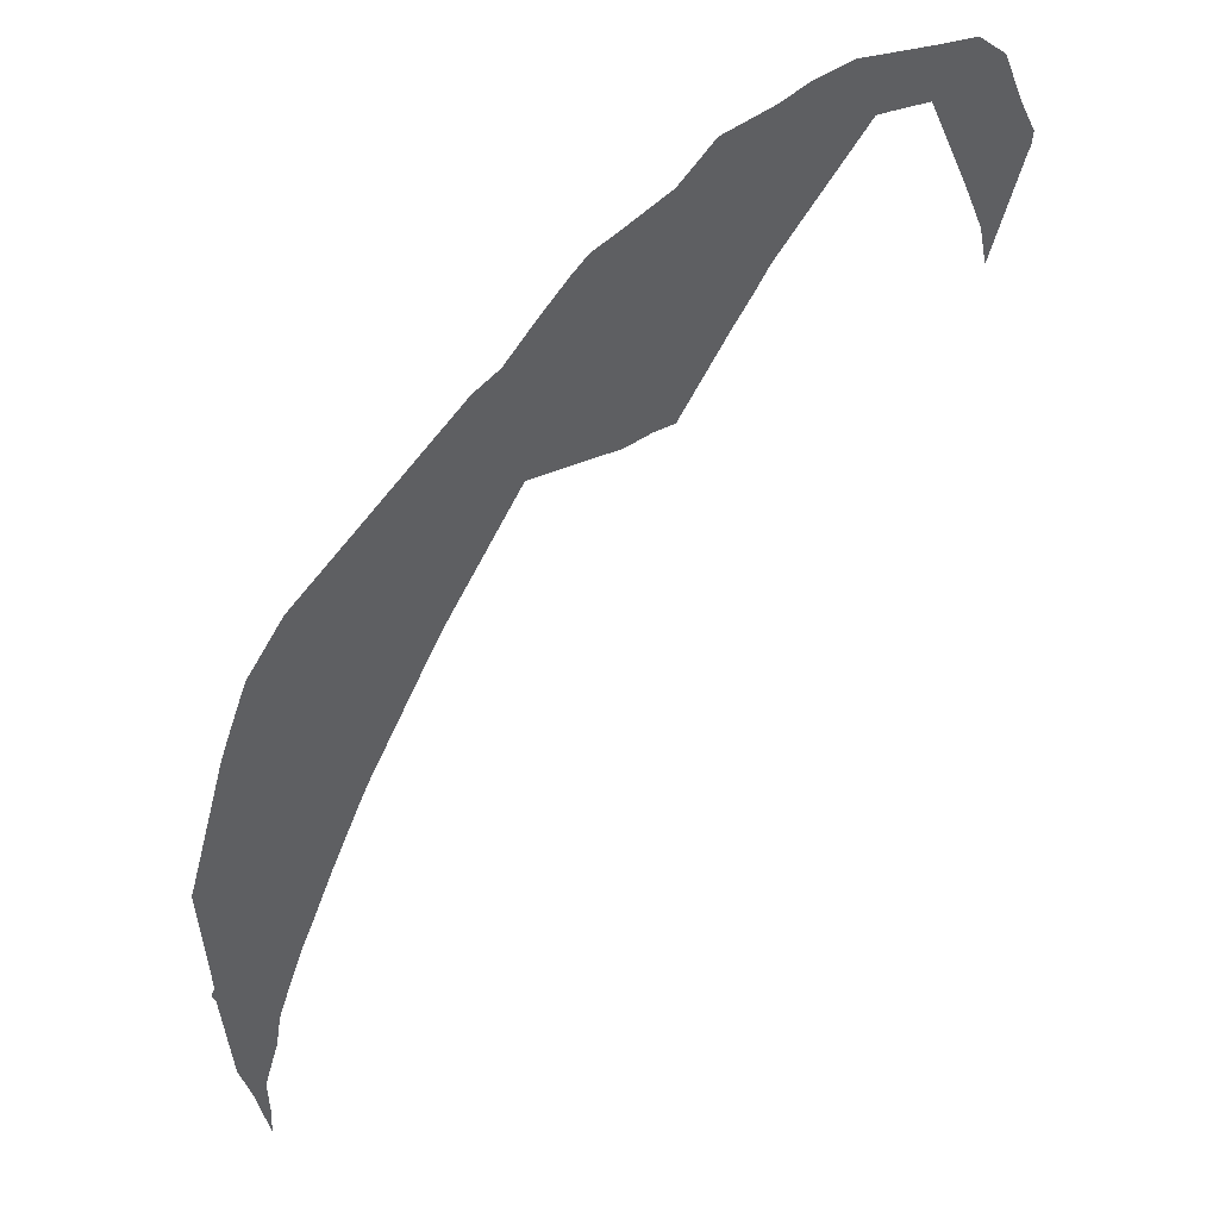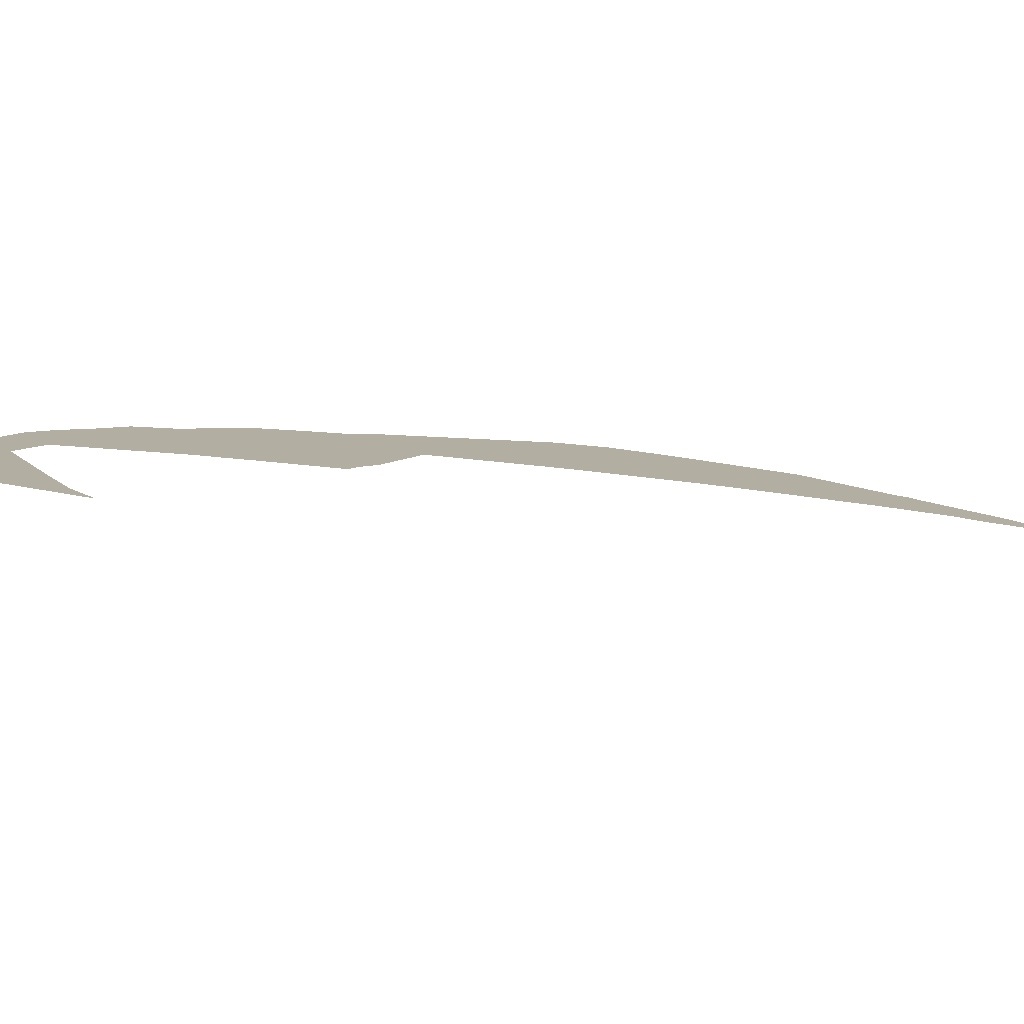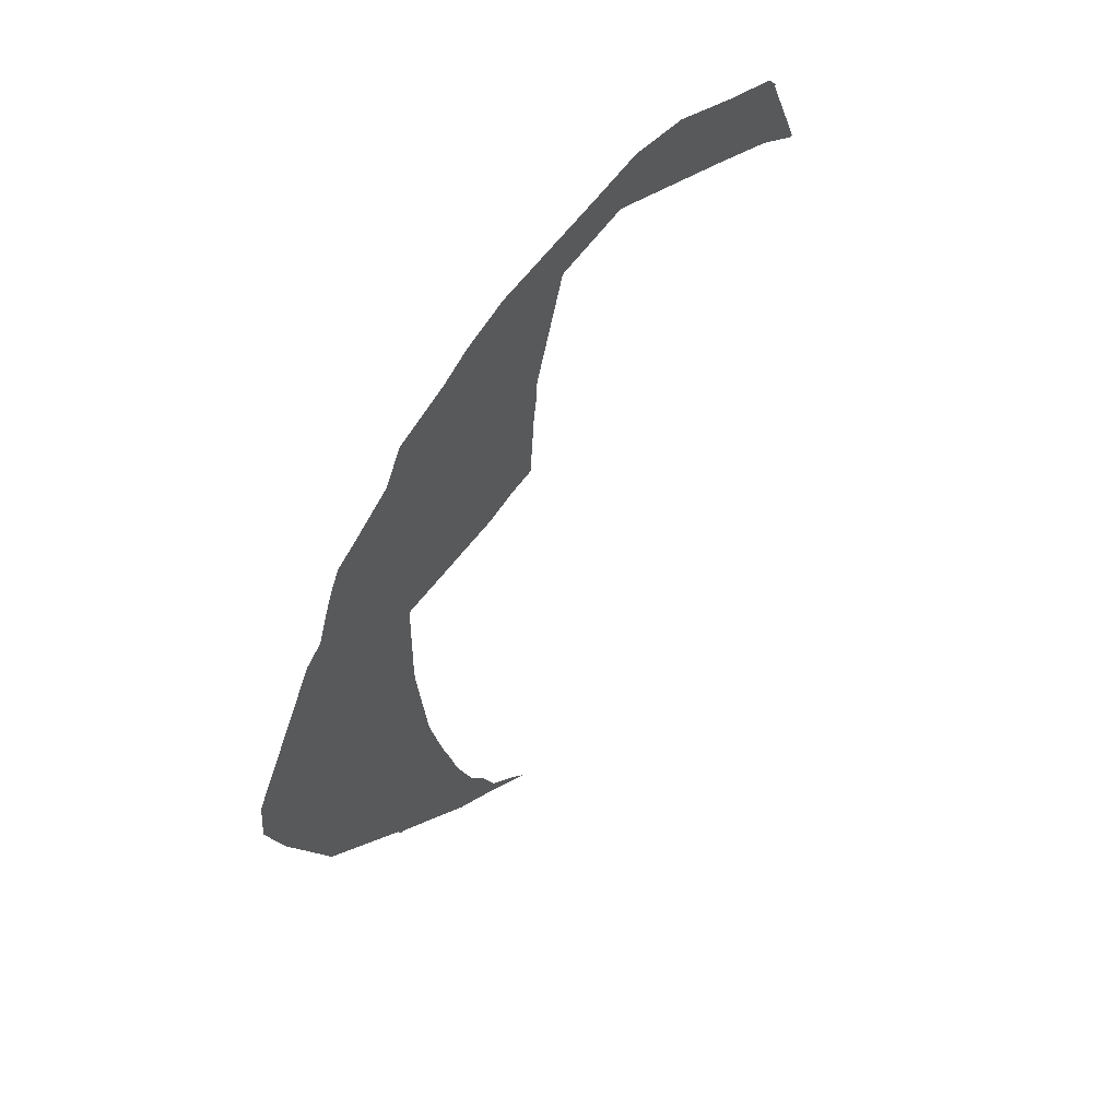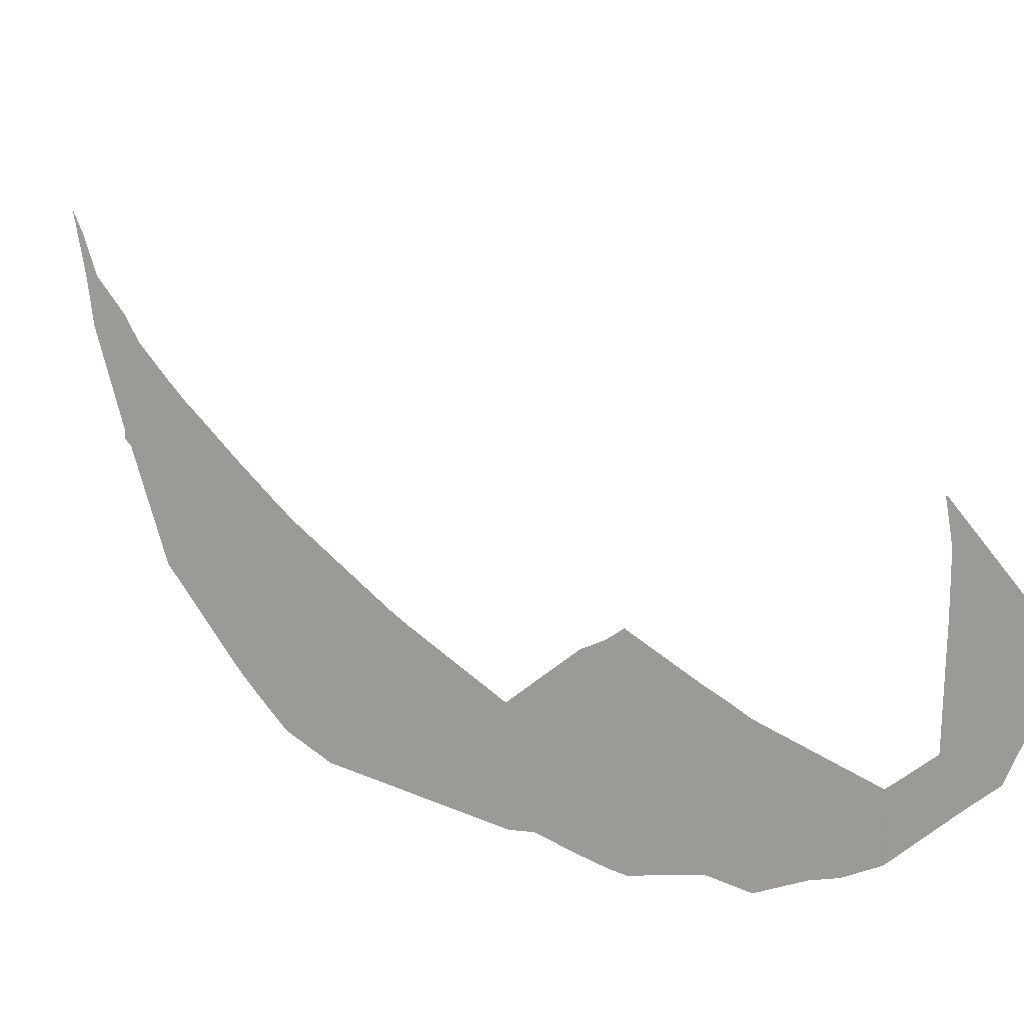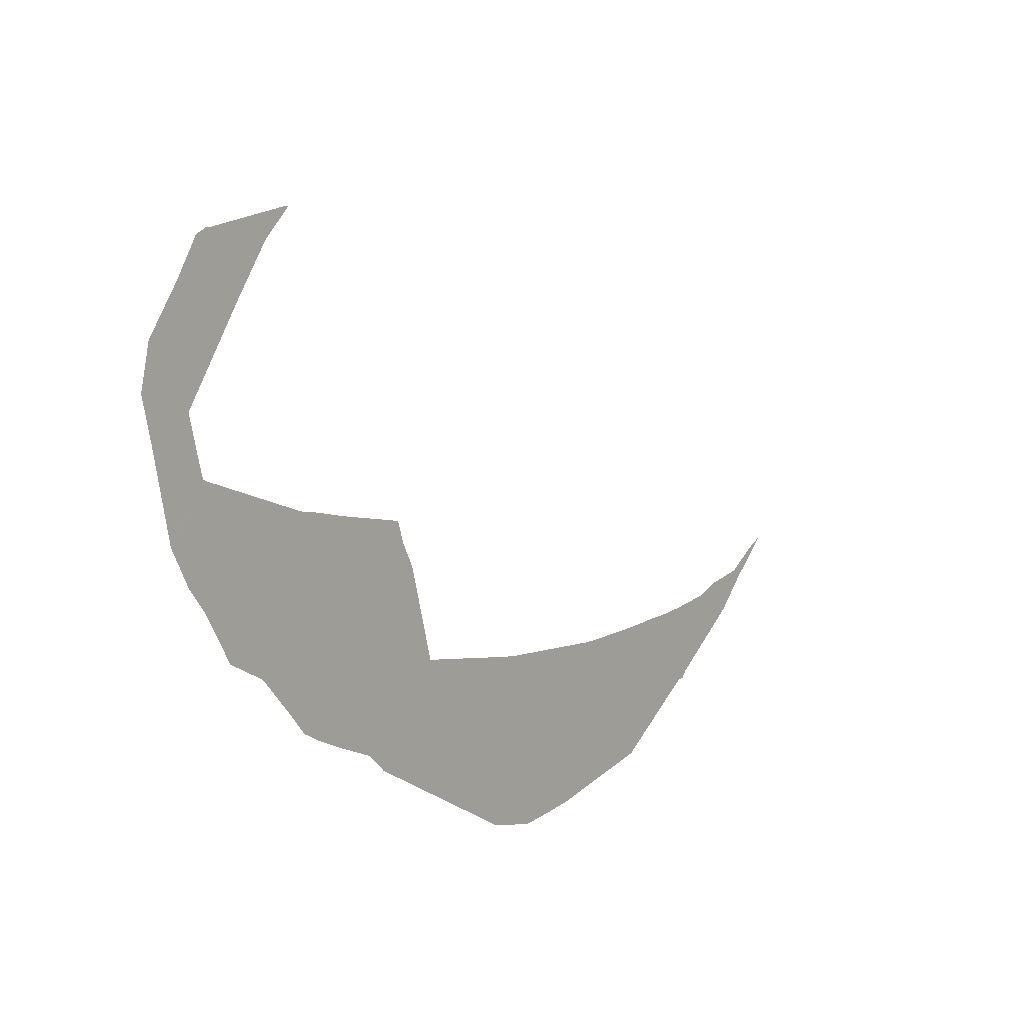
<metadata>
{"format":"obj","ext":"obj","renderer":"f3d","projection":"perspective","resolution":1024,"background":"white","views":[{"elev":-64.9,"azim":-70.3,"up":"+Y"},{"elev":54.5,"azim":52.7,"up":"+Y"},{"elev":-21.6,"azim":-43.3,"up":"+Y"},{"elev":65.6,"azim":-91.5,"up":"+Y"},{"elev":63.4,"azim":-34.4,"up":"+Z"}]}
</metadata>
<code>
v 12.12 33.19 28.41
v 12.46 33.14 28
v 12.81 33.19 27.73
v 13 33.23 27.59
v 13.93 33.45 26.97
v 14 33.46 26.92
v 15 33.95 26.6
v 15.06 33.95 26.55
v 15.13 34 26.55
v 16 34.44 26.3
v 16.39 34.67 26.24
v 16.92 34.98 26.14
v 16.72 34.9 26.23
v 16.35 34.73 26.35
v 16 34.65 26.6
v 15.74 34.56 26.74
v 15.38 34.5 27
v 15.17 34.46 27.17
v 15 34.45 27.31
v 14.62 34.4 27.62
v 14.18 34.35 28
v 14.08 34.35 28.08
v 14 34.34 28.16
v 13.14 34.33 29
v 13 34.33 29.14
v 12.22 34.39 30
v 12.46 35 30.63
v 12.48 35.16 30.85
v 12.52 35.3 31
v 12 35.36 31.6
v 11.82 35.39 31.82
v 11.66 35.4 32
v 10.98 35.61 32.98
v 10.96 35.62 33
v 11 35.71 33.1
v 11.11 36 33.39
v 12 36.67 33.45
v 12.45 37 33.47
v 12.8 37.21 33.42
v 12.79 37.21 33.43
v 12.02 37.05 33.97
v 12 37.05 33.99
v 11.99 37.05 34
v 11.98 37.04 34
v 11.87 37 34.05
v 11.54 36.74 34.01
v 11.08 36.4 33.99
v 11 36.31 33.94
v 10.81 36.1 33.84
v 10.7 35.82 33.56
v 10.45 35.25 33
v 10.44 35.23 32.98
v 10.42 35 32.67
v 10.45 34.85 32.43
v 10.44 34.54 32
v 10.63 34.42 31.64
v 10.71 34.18 31.22
v 10.75 34.05 31
v 10.83 34 30.84
v 11 33.92 30.57
v 11.22 33.84 30.22
v 11.29 33.72 30
f 5 4 23
f 5 20 6
f 20 7 6
f 26 62 61
f 9 17 16
f 9 7 18
f 9 18 17
f 7 9 8
f 11 10 14
f 13 11 14
f 14 10 15
f 7 20 19
f 24 3 2
f 11 13 12
f 5 22 21
f 15 10 16
f 16 10 9
f 7 19 18
f 5 21 20
f 5 23 22
f 4 24 23
f 4 3 24
f 1 24 2
f 1 25 24
f 1 26 25
f 1 62 26
f 57 30 59
f 27 30 28
f 28 30 29
f 57 56 30
f 56 32 31
f 55 54 32
f 52 51 33
f 33 51 34
f 34 50 35
f 49 48 36
f 36 48 47
f 43 42 41
f 38 37 41
f 39 38 40
f 40 38 41
f 44 43 41
f 45 44 41
f 37 45 41
f 37 46 45
f 37 36 46
f 46 36 47
f 50 49 36
f 35 50 36
f 34 51 50
f 53 52 33
f 54 53 33
f 32 54 33
f 56 55 32
f 58 57 59
f 59 30 27
f 30 56 31
f 60 59 27
f 26 60 27
f 26 61 60

</code>
